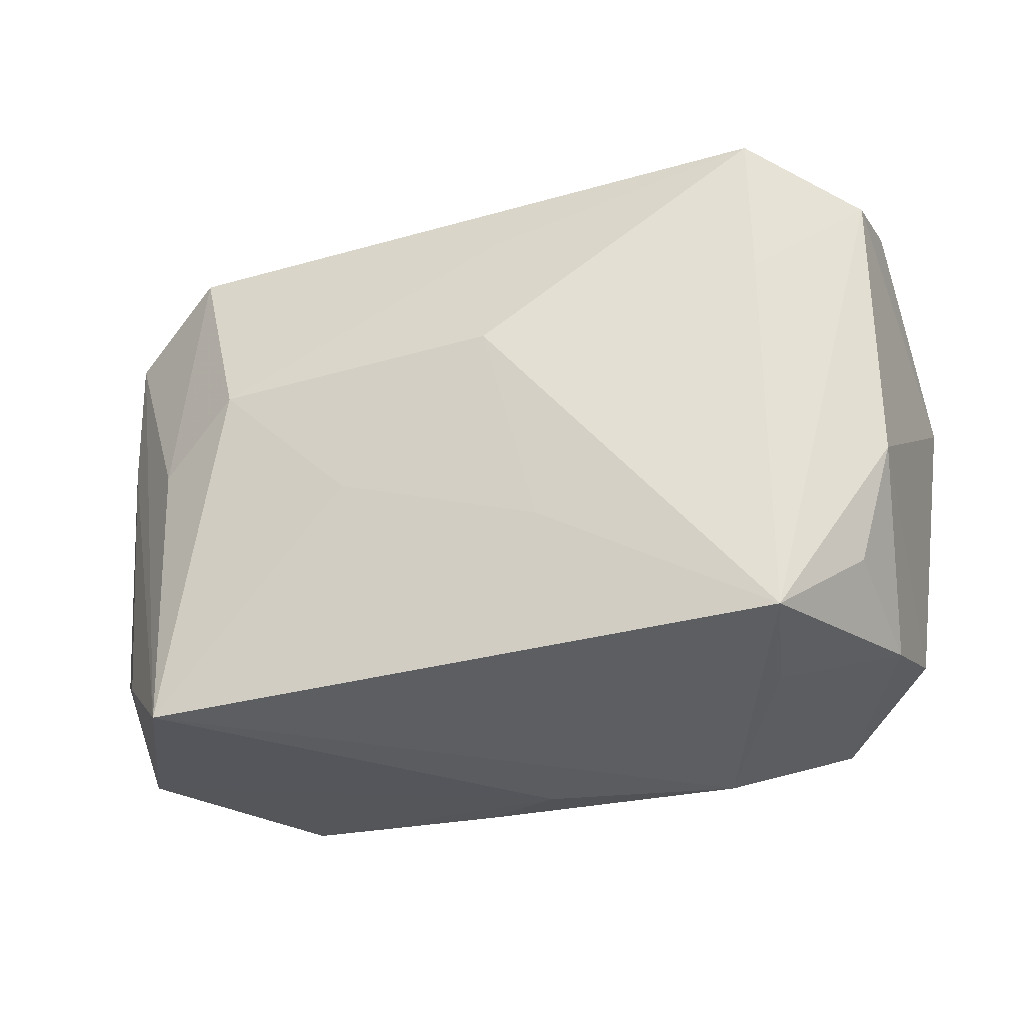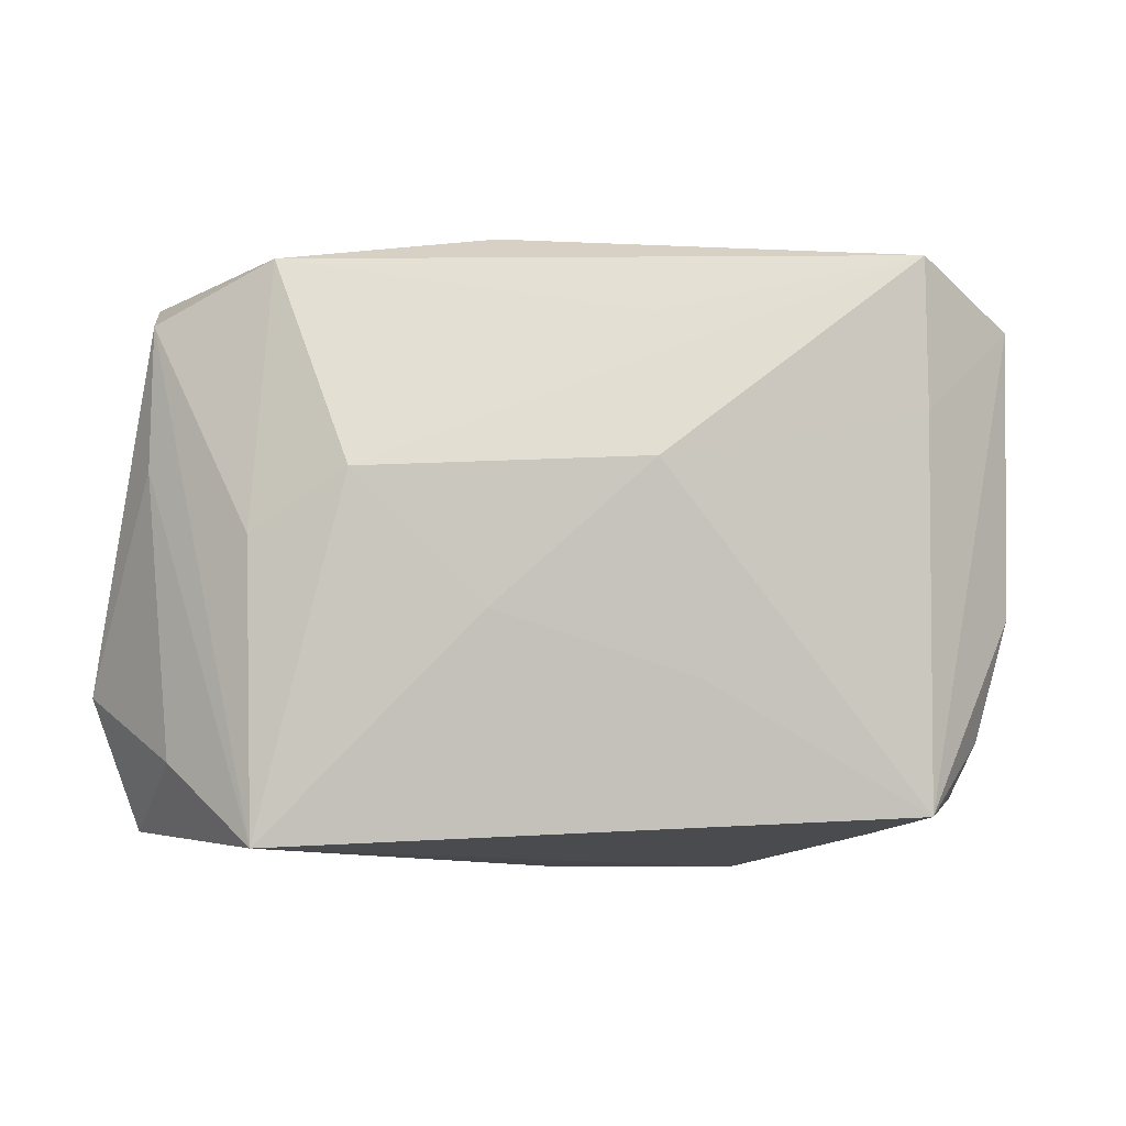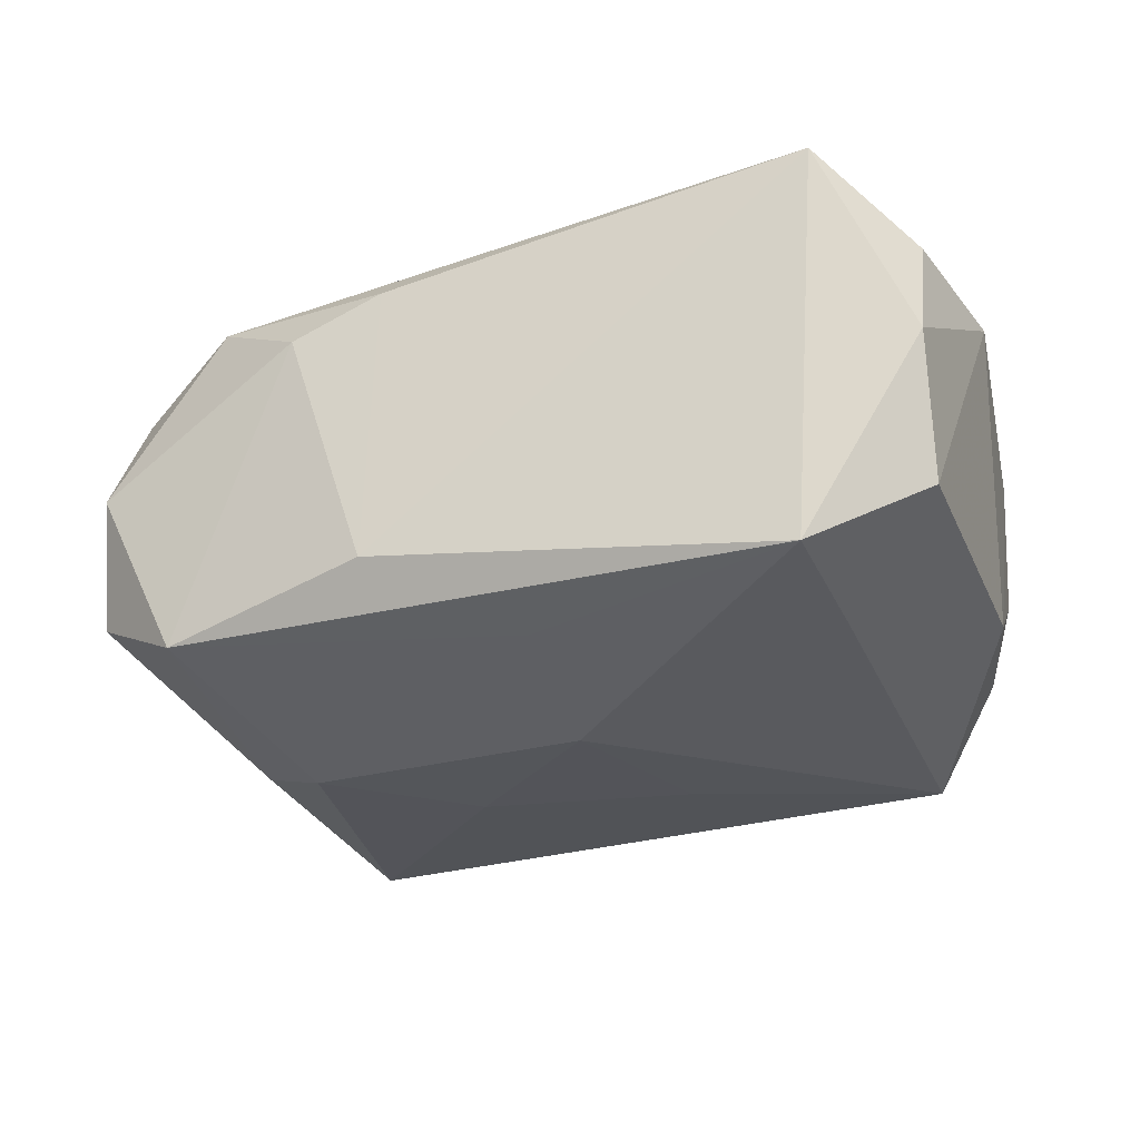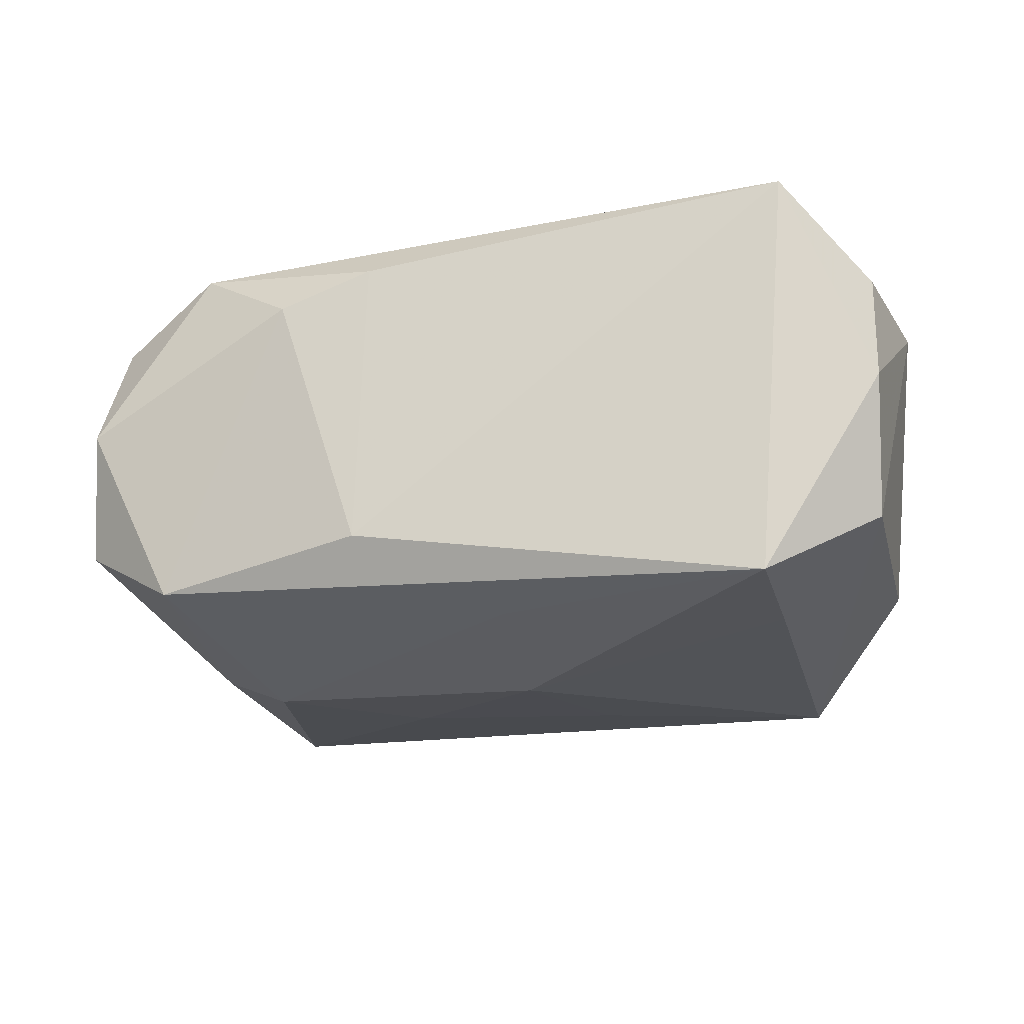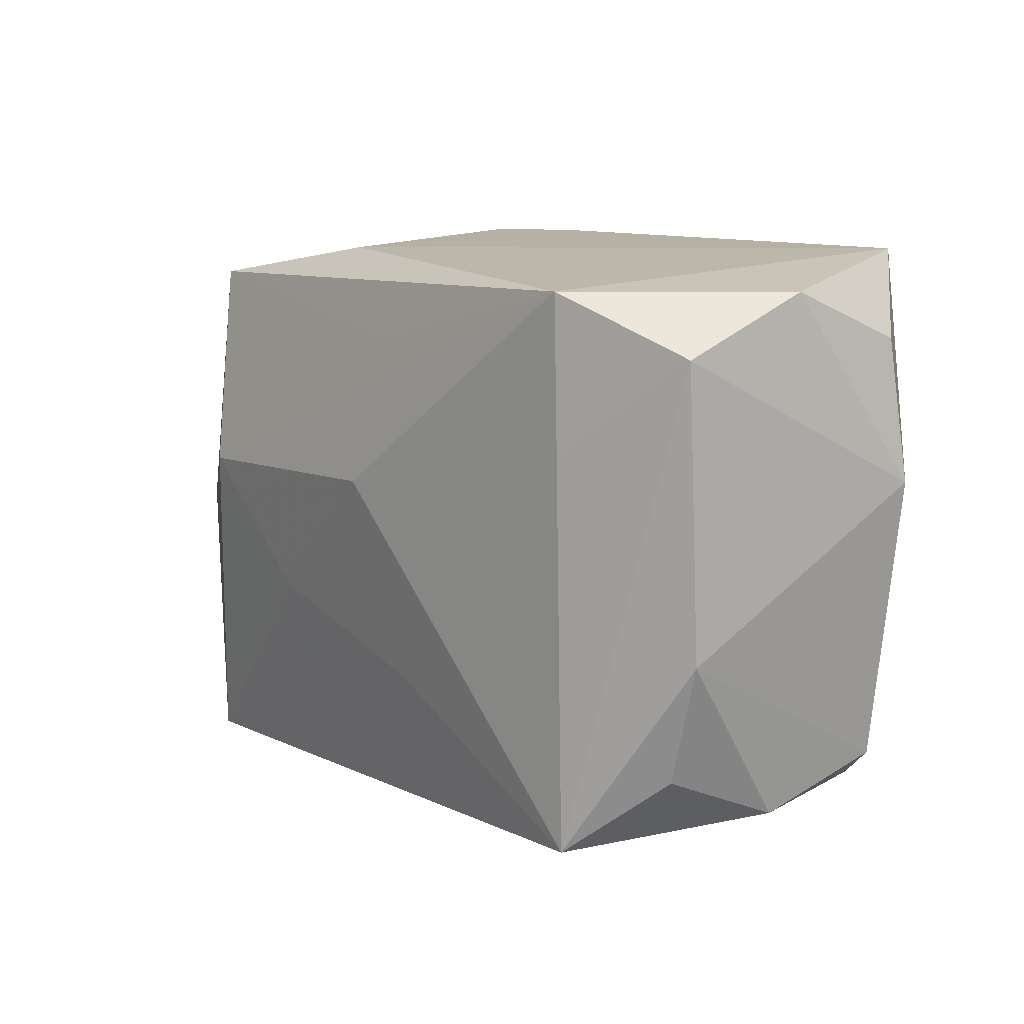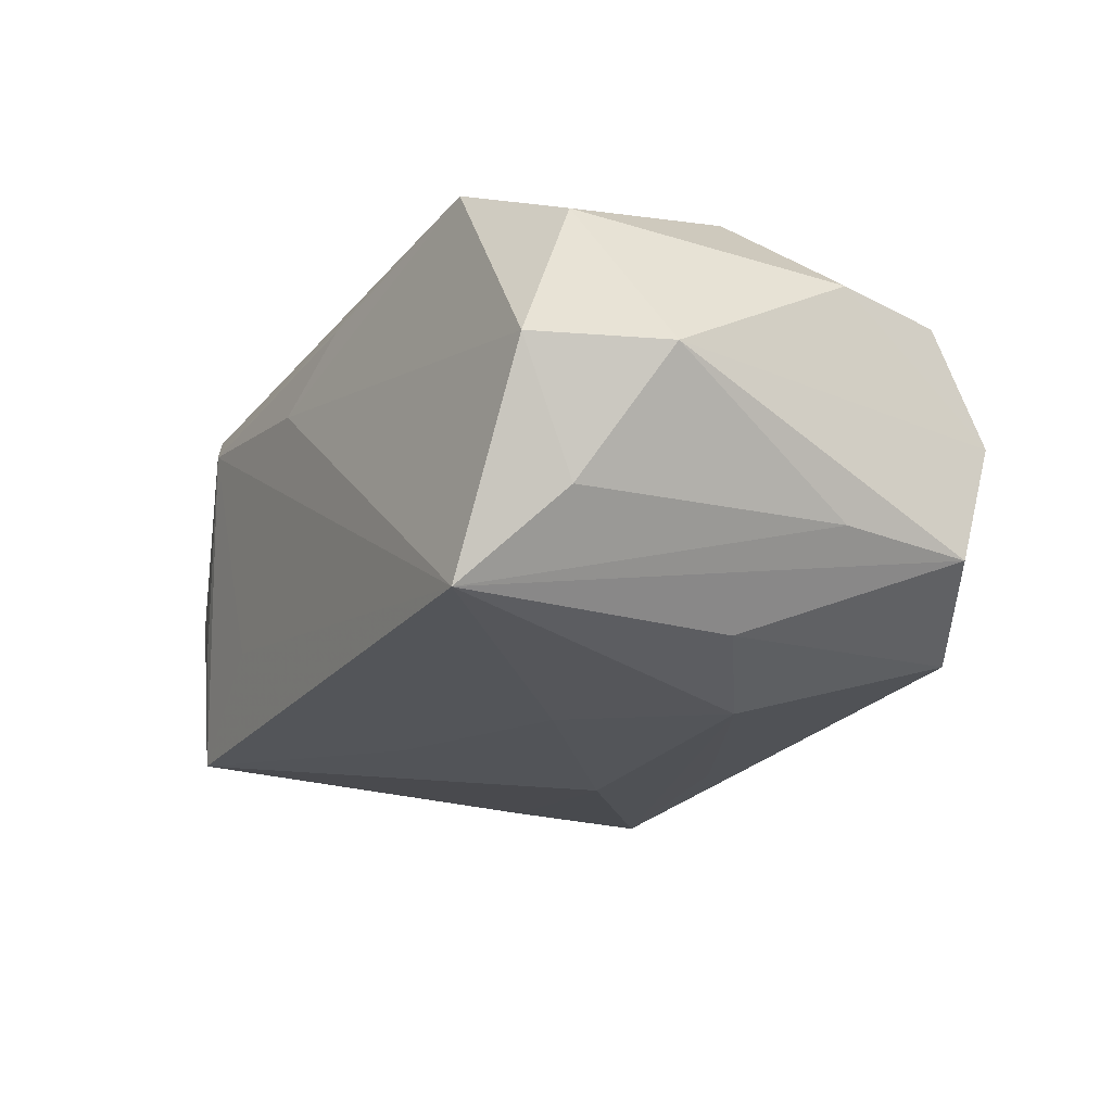
<metadata>
{"format":"obj","ext":"obj","renderer":"f3d","projection":"perspective","resolution":1024,"background":"white","views":[{"elev":-30.4,"azim":-164.2,"up":"+Y"},{"elev":-7.6,"azim":167.2,"up":"+Y"},{"elev":-31.6,"azim":-159.4,"up":"+Z"},{"elev":-22.4,"azim":-166.7,"up":"+Z"},{"elev":12.1,"azim":-128.7,"up":"+Y"},{"elev":-19.4,"azim":60.2,"up":"+Z"}]}
</metadata>
<code>
v -0.03428 0.02225 -0.00148
v 0.03405 0.004785 -0.007911
v -0.002752 0.01695 -0.01708
v 0.02724 -0.0008182 -0.0153
v 0.03751 -0.01169 0.001592
v -0.002383 0.005328 -0.01996
v -0.007437 0.01157 0.01814
v 0.006124 -0.02363 0.01221
v -0.03417 0.01797 0.008883
v -0.02593 -0.02074 0.01453
v 0.01011 -0.006082 -0.01828
v -0.006159 -0.0109 -0.01771
v -0.02749 0.02407 0.01577
v -0.01006 -0.005351 0.01814
v 0.03307 0.01926 0.001229
v -0.03354 -0.005182 -0.01066
v 0.02381 -0.02181 0.01648
v -0.03355 0.01795 -0.01182
v 0.03392 0.01571 -0.008693
v 0.02043 0.003832 -0.01891
v -0.02466 0.02252 -0.01713
v -0.01628 -0.02465 0.009061
v -0.0007645 -0.02465 0.007131
v 0.02549 0.02003 -0.01414
v 0.03472 0.00511 0.01104
v 0.01498 0.02342 0.009589
v 0.008206 0.02325 -0.01167
v -0.01323 -0.01946 0.01648
v -0.03075 -0.01499 -0.01042
v -0.02474 -0.02095 -0.01628
v 0.02691 -0.0006408 0.01814
v 0.01089 -0.01957 0.01707
v 0.03365 -0.01814 0.01185
v 0.03369 -0.02198 0.001501
v -0.03219 -0.01906 -0.001149
v -0.02299 -0.02214 -0.005981
v -0.03342 -0.01578 0.008661
v 0.03215 0.01536 0.0109
v 0.02664 -0.02341 -0.01514
v 0.007321 0.0236 0.01216
v 0.02331 0.01939 0.01529
v -0.01402 -0.02239 -0.009025
v 0.03224 -0.01709 -0.008288
v -0.0248 0.01023 -0.01697
v -0.03643 0.006977 0.008565
f 1 13 21
f 12 30 6
f 11 12 6
f 31 17 33
f 14 31 7
f 7 13 14
f 31 41 7
f 7 41 13
f 1 21 18
f 3 21 24
f 26 24 27
f 24 21 27
f 27 21 13
f 40 41 26
f 13 41 40
f 26 27 40
f 40 27 13
f 19 4 24
f 25 33 5
f 31 33 25
f 20 11 6
f 24 4 20
f 20 3 24
f 6 21 20
f 21 3 20
f 9 13 1
f 39 23 22
f 30 12 39
f 12 11 39
f 11 20 39
f 4 19 39
f 39 20 4
f 30 18 44
f 44 18 21
f 6 30 44
f 44 21 6
f 38 41 31
f 31 25 38
f 5 19 15
f 15 25 5
f 15 38 25
f 41 38 15
f 15 19 24
f 15 24 26
f 26 41 15
f 14 28 32
f 32 28 17
f 32 31 14
f 32 17 31
f 17 22 8
f 8 23 17
f 22 23 8
f 14 13 10
f 10 28 14
f 10 22 17
f 17 28 10
f 34 33 17
f 17 23 34
f 23 39 34
f 5 33 34
f 42 22 30
f 30 39 42
f 42 39 22
f 5 34 43
f 43 34 39
f 16 18 30
f 30 29 16
f 13 9 45
f 45 10 13
f 45 9 1
f 1 18 45
f 18 16 45
f 30 22 36
f 2 39 19
f 2 43 39
f 2 19 5
f 5 43 2
f 10 45 37
f 37 45 16
f 35 29 30
f 10 37 35
f 35 16 29
f 35 37 16
f 30 36 35
f 22 10 35
f 35 36 22

</code>
